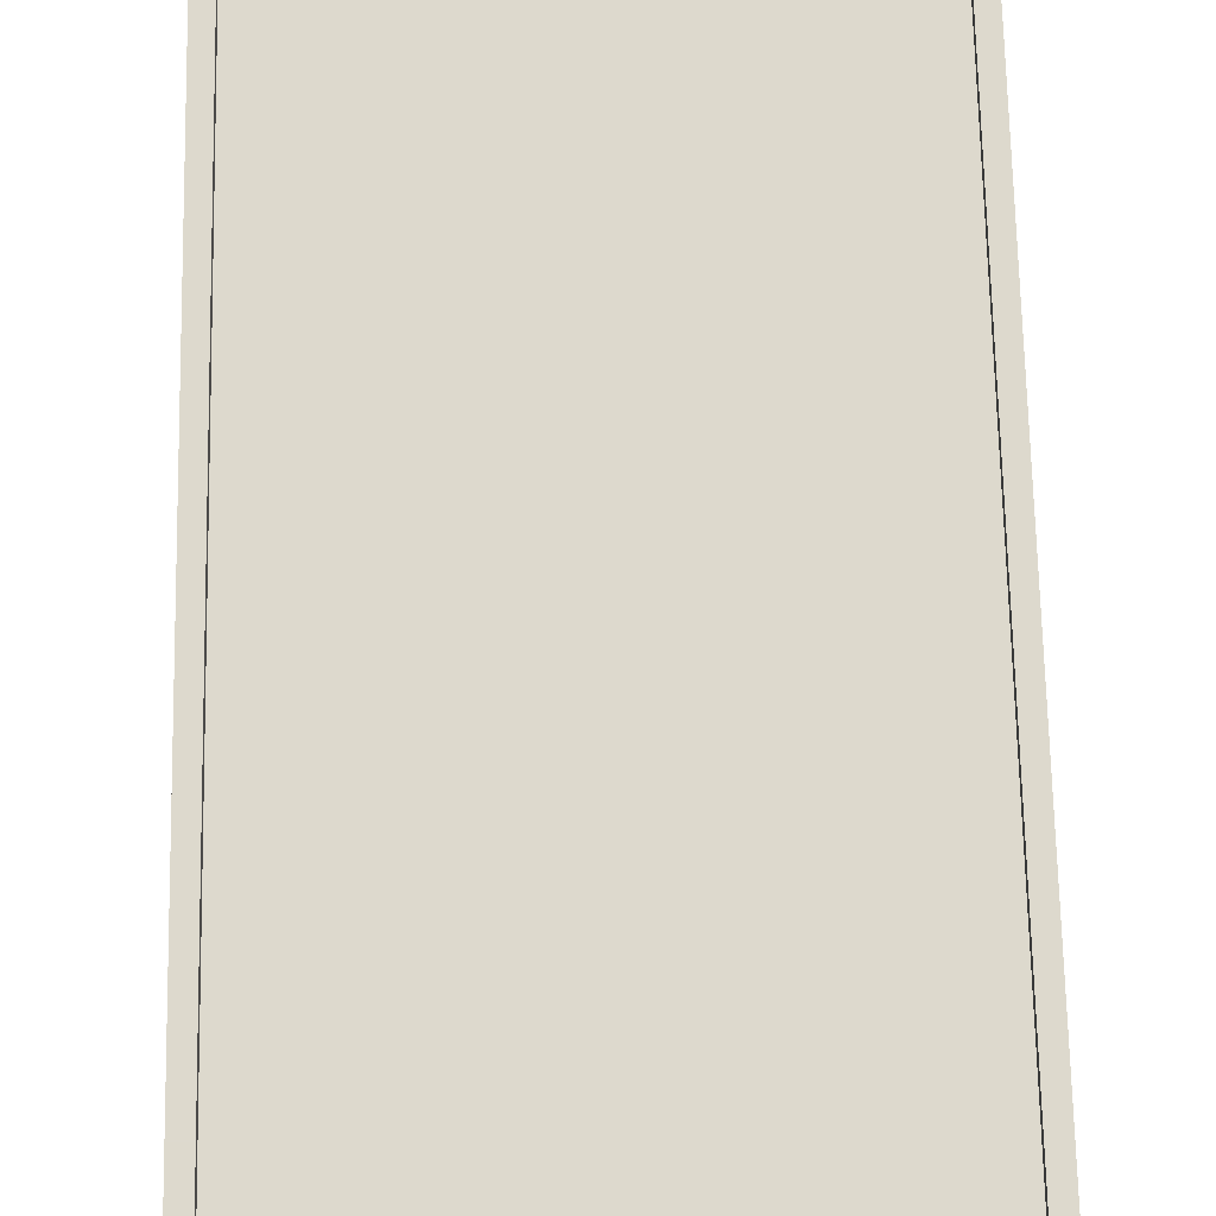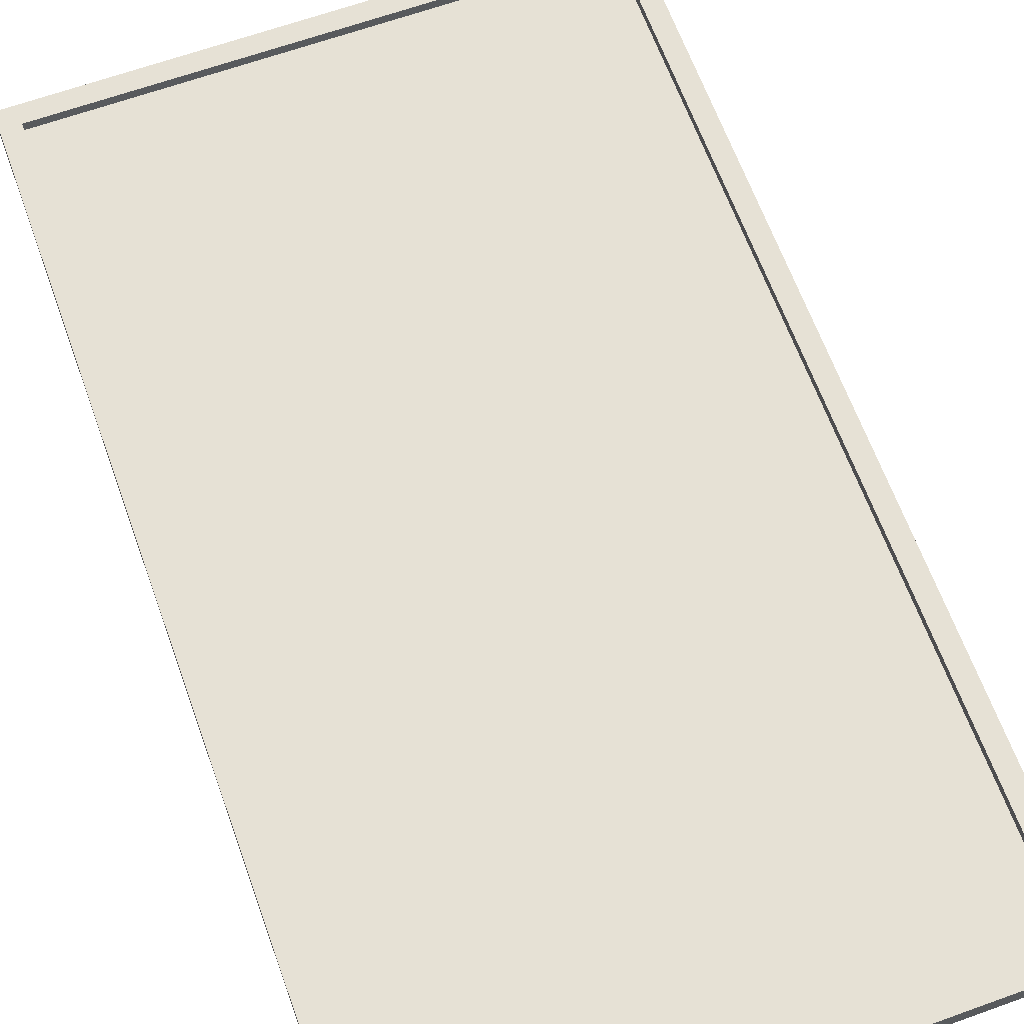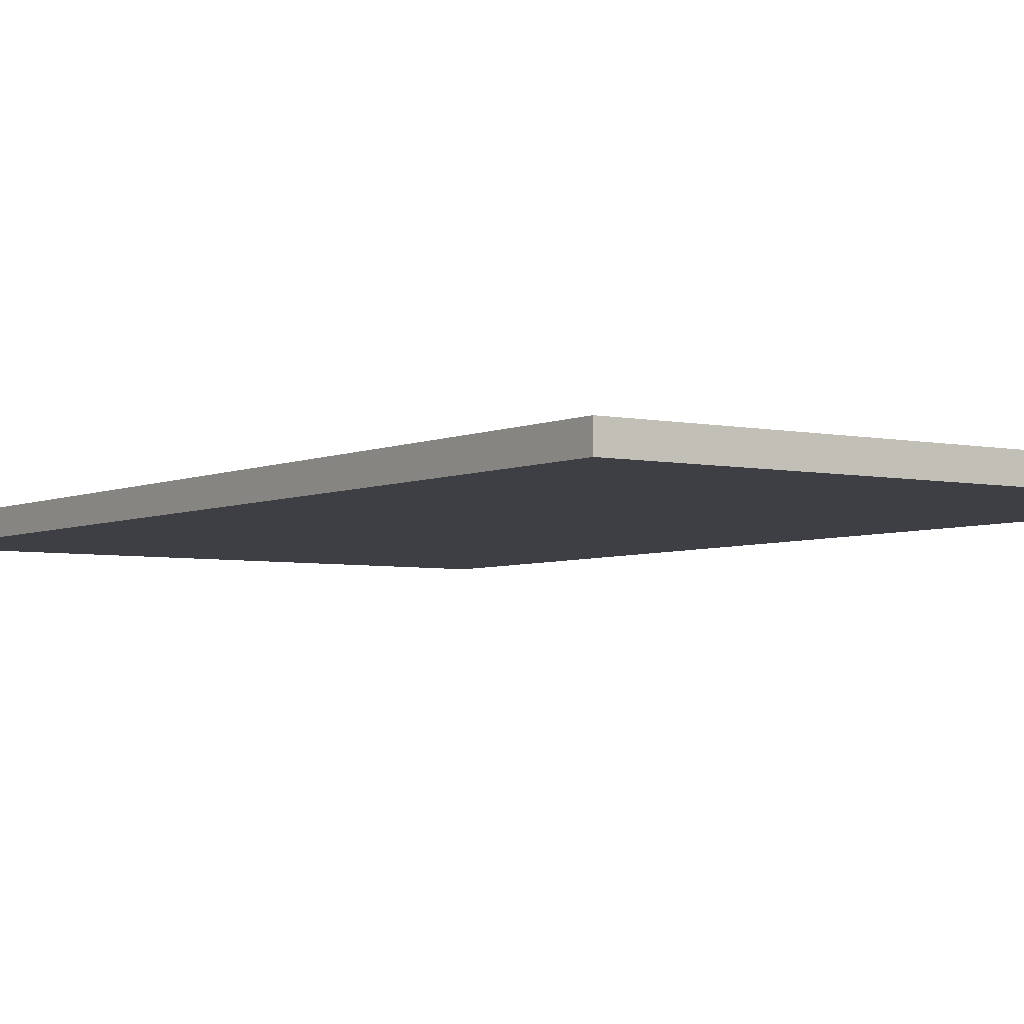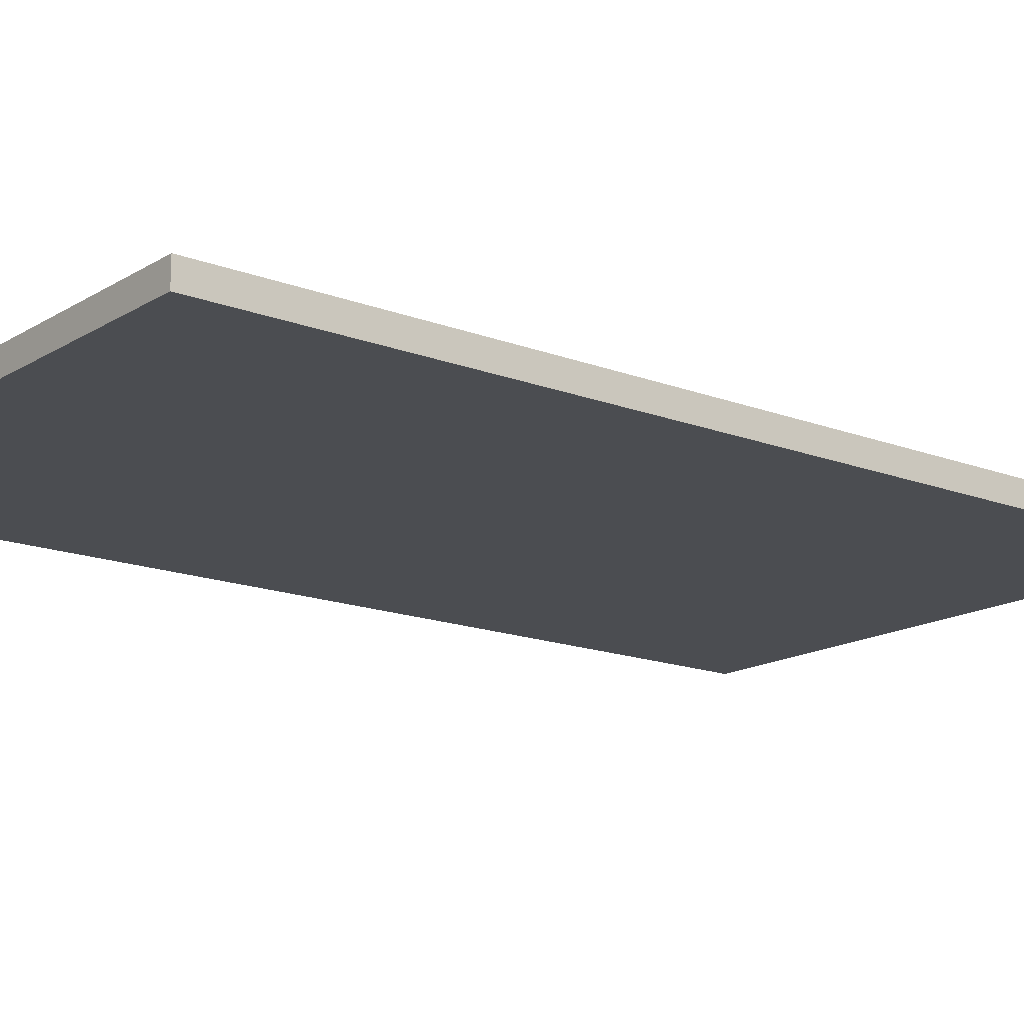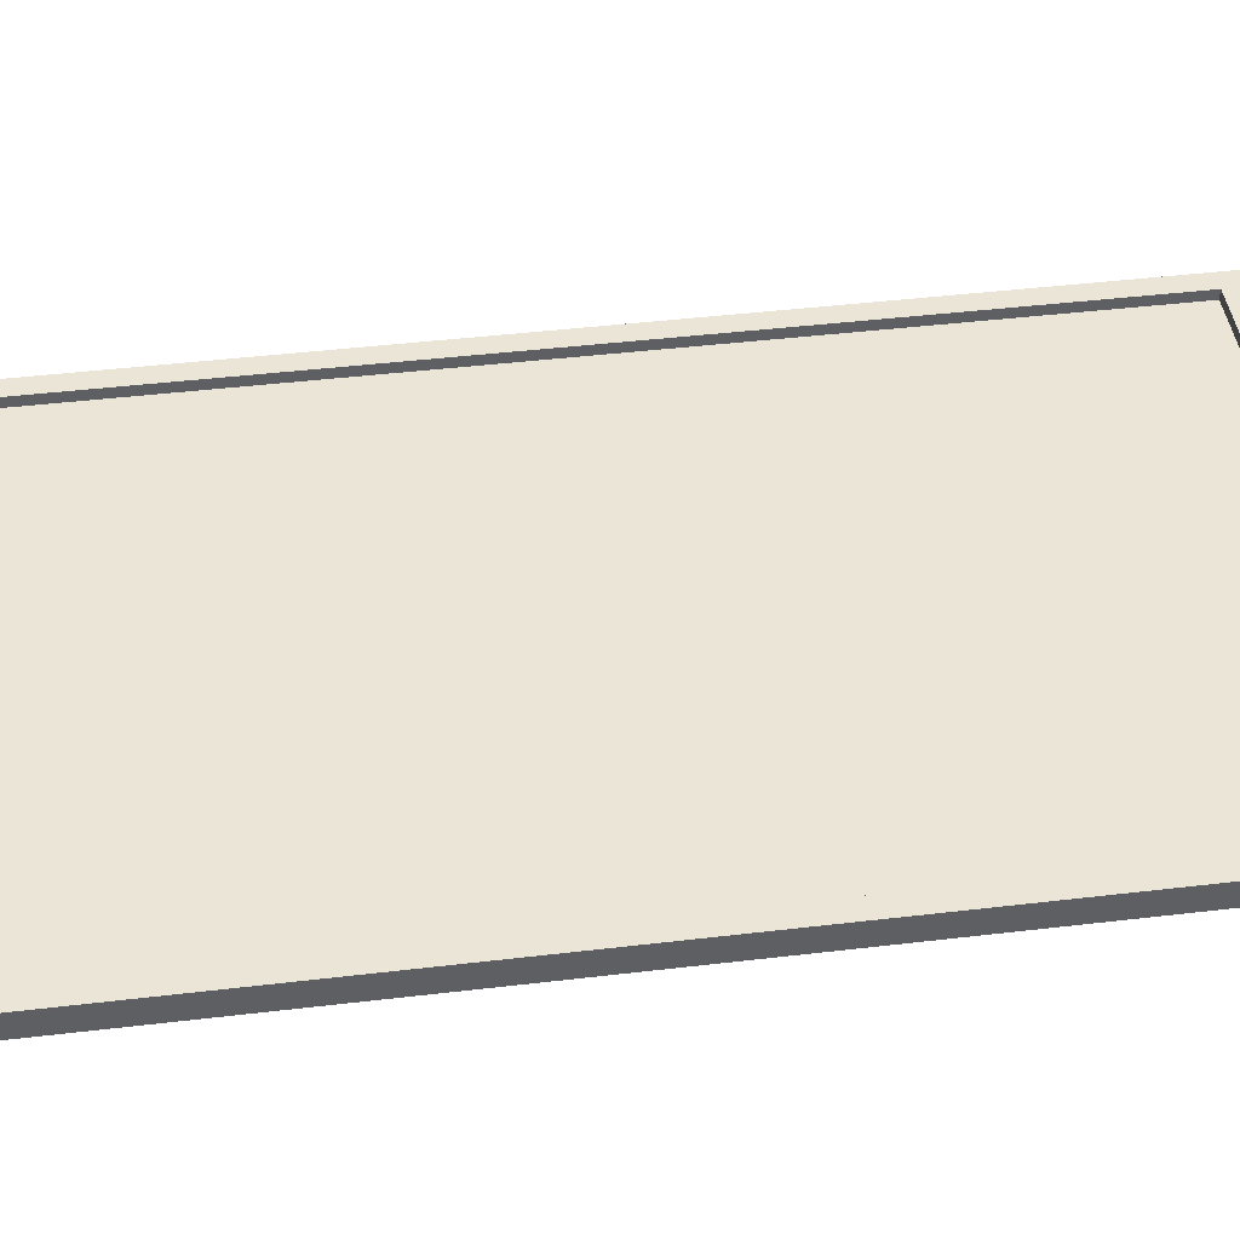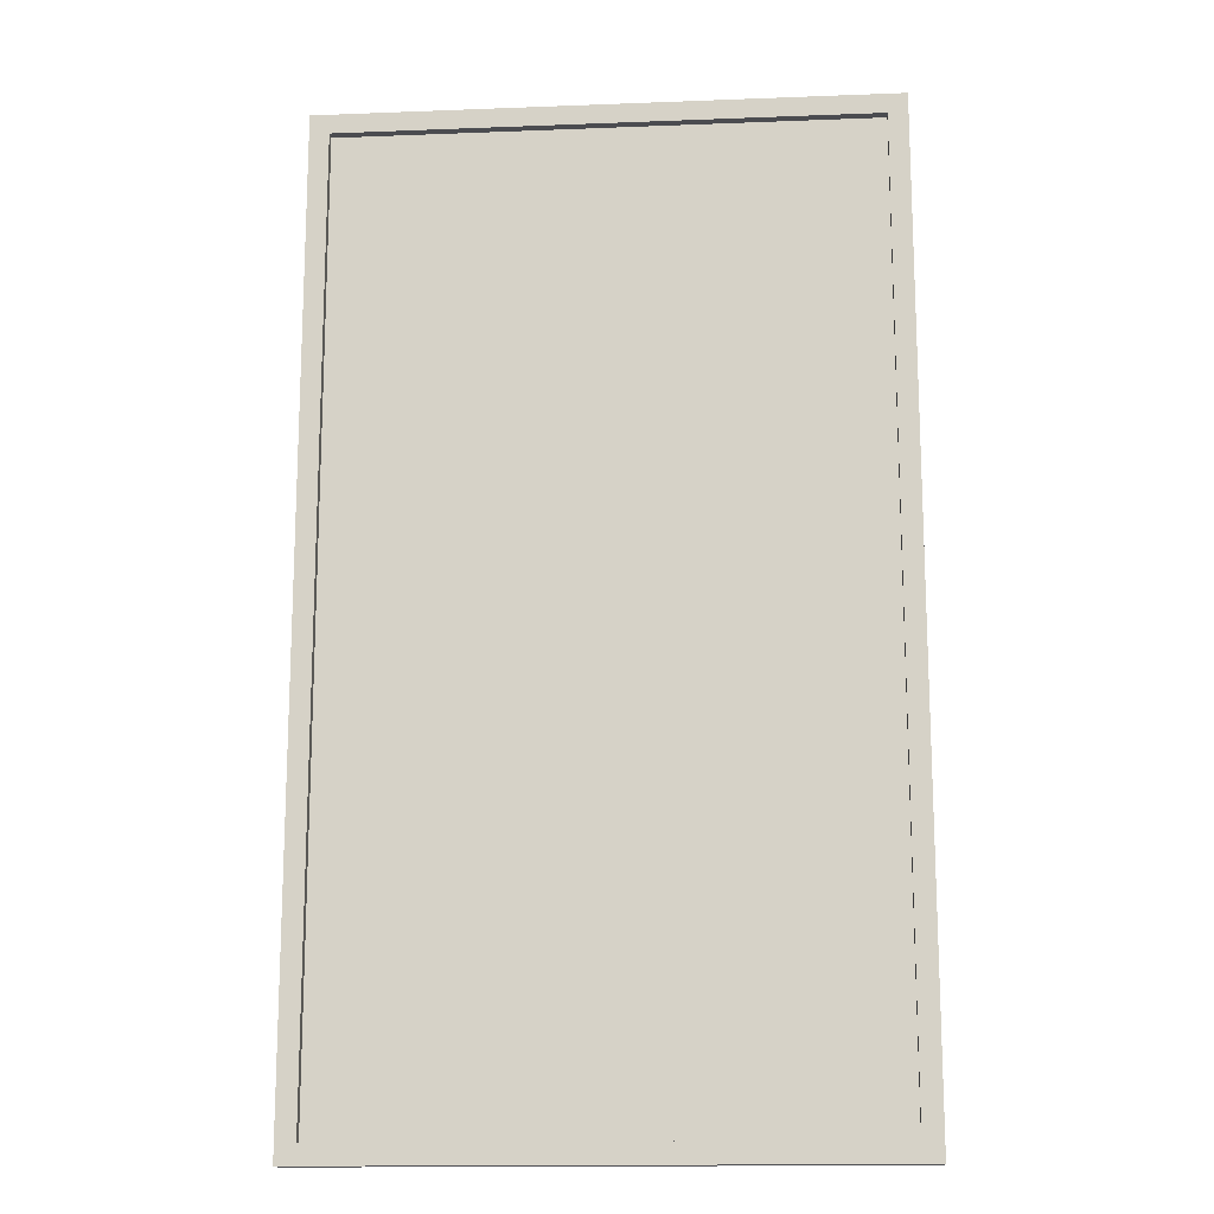
<metadata>
{"format":"obj","ext":"obj","renderer":"f3d","projection":"perspective","resolution":1024,"background":"white","views":[{"elev":71.9,"azim":-1.2,"up":"+Z"},{"elev":64.8,"azim":160.1,"up":"+Z"},{"elev":-4.5,"azim":-34.9,"up":"+Z"},{"elev":-15.9,"azim":-128.6,"up":"+Z"},{"elev":44.2,"azim":-97.9,"up":"+Z"},{"elev":-15.2,"azim":4.7,"up":"+Y"}]}
</metadata>
<code>
o obj_0
v 28 		-91 		5
v 28 		-91 		0
v 28 		109 		0
v 28 		109 		5
v -88 		109 		5
v -88 		109 		0
v -88 		-91 		0
v -88 		-91 		5
v -84 		105 		2.998
v -84 		105 		5
v -84 		-87 		5
v -84 		-87 		2.998
v 24 		-87 		2.998
v 24 		-87 		5
v 24 		105 		5
v 24 		105 		2.998
g group_0_6306067
f 1 2 3
f 1 3 4
f 5 6 7
f 5 7 8
f 8 7 2
f 9 10 11
f 9 11 12
f 13 14 15
f 13 15 16
f 2 1 8
f 10 9 16
f 10 16 15
f 14 13 12
f 14 12 11
f 12 13 16
f 12 16 9
f 3 6 5
f 15 4 10
f 4 3 5
f 8 1 11
f 14 11 1
f 5 10 4
f 4 15 14
f 4 14 1
f 7 3 2
f 3 7 6
f 10 5 11
f 5 8 11

</code>
